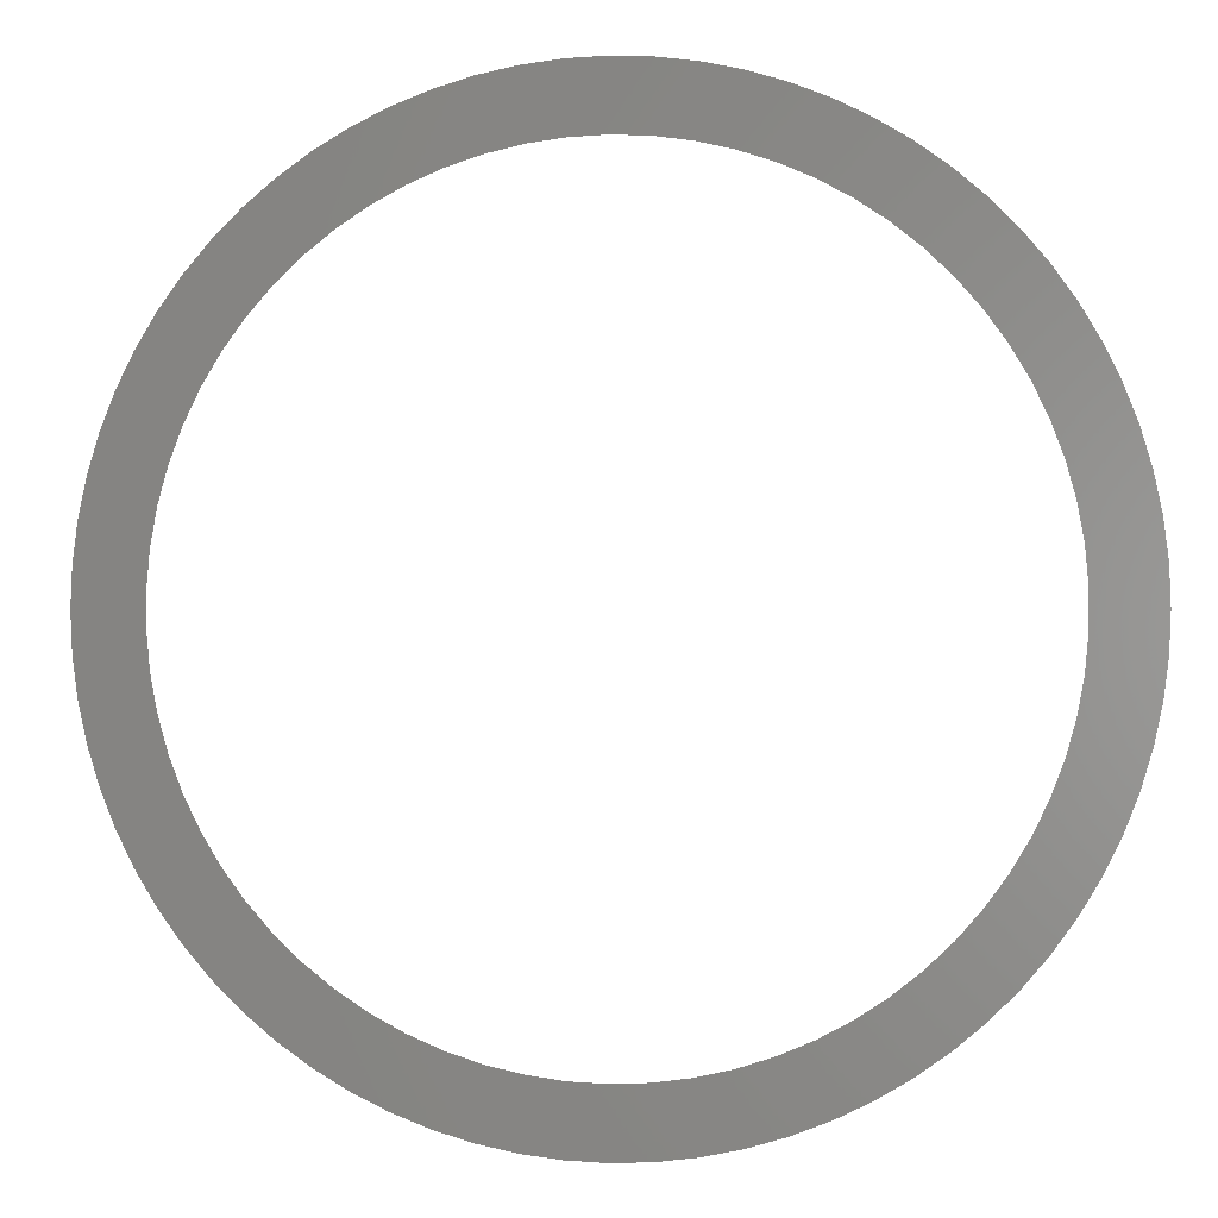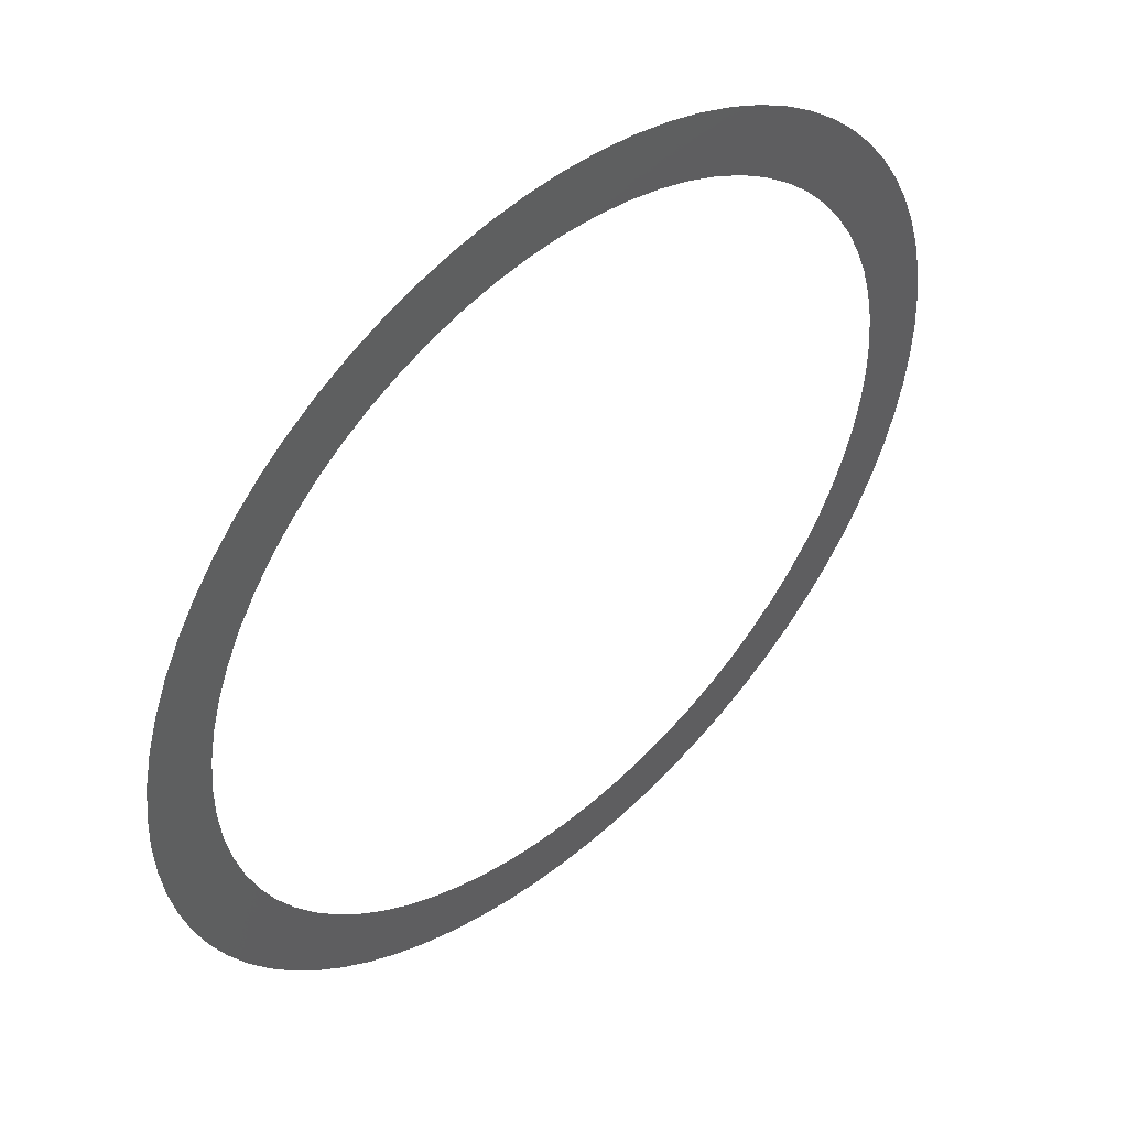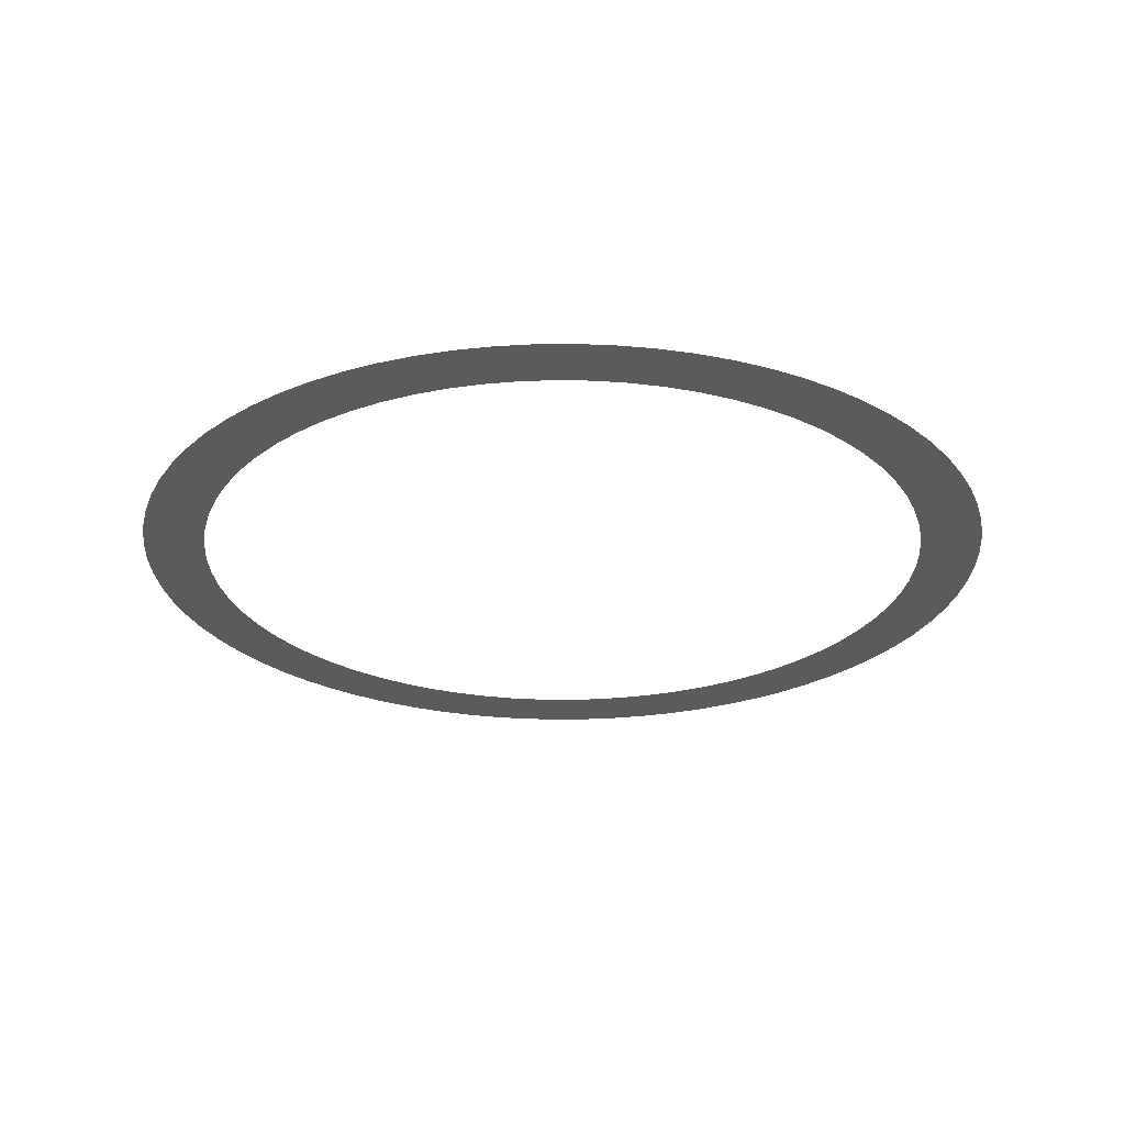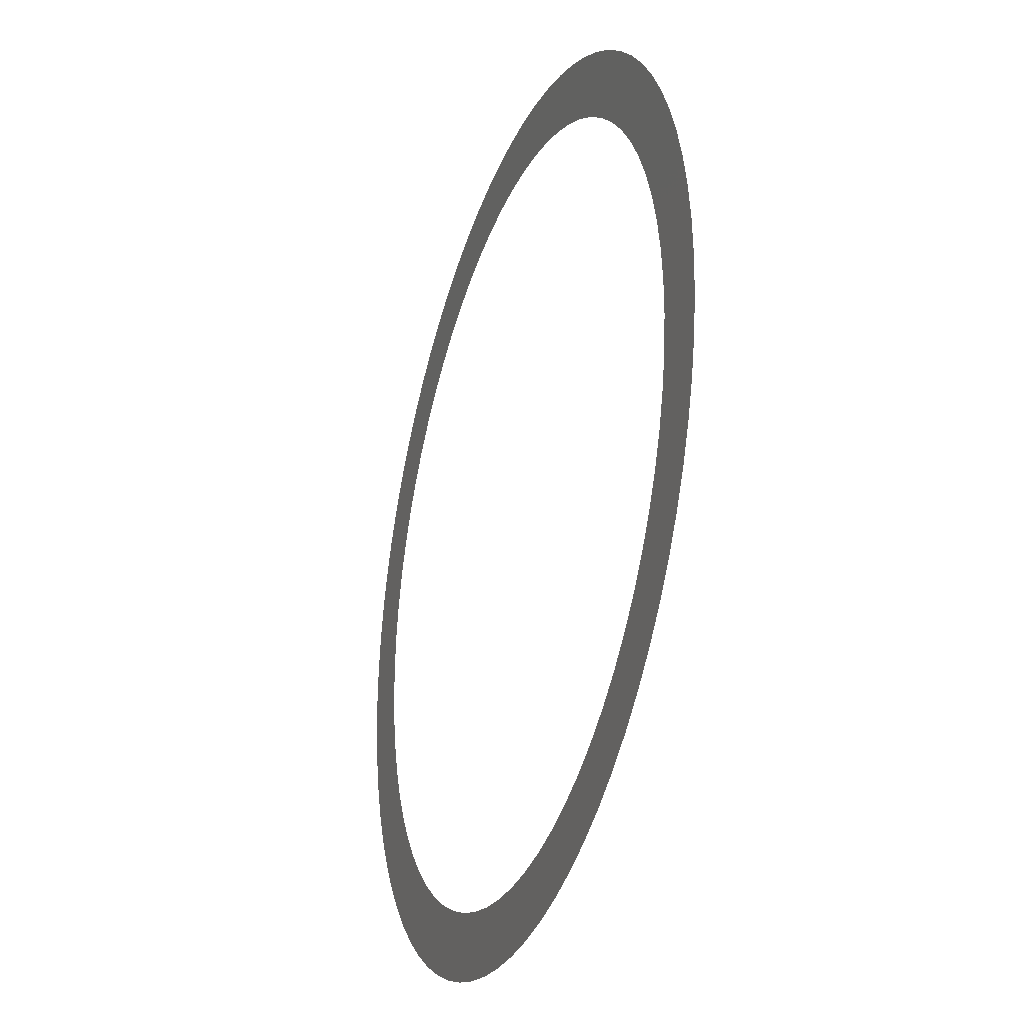
<metadata>
{"format":"stl","ext":"stl","renderer":"f3d","projection":"perspective","resolution":1024,"background":"white","views":[{"elev":-0.2,"azim":6.7,"up":"+Y"},{"elev":48.6,"azim":137.7,"up":"+Y"},{"elev":-26.2,"azim":31.8,"up":"+Z"},{"elev":-29.9,"azim":70.6,"up":"+Y"}]}
</metadata>
<code>
# stl→obj: 146 verts, 146 faces
v 186 -3.291 2.381
v 186.3 -4.088 2.381
v 186.7 -3.763 2.381
v 185.7 -3.587 2.381
v 186 -4.385 2.381
v 186.3 -2.969 2.381
v 186.9 -3.413 2.381
v 185.4 -3.853 2.381
v 185.6 -4.652 2.381
v 186.5 -2.624 2.381
v 187.2 -3.039 2.381
v 185 -4.088 2.381
v 185.2 -4.887 2.381
v 186.8 -2.257 2.381
v 187.4 -2.644 2.381
v 187.7 -2.232 2.381
v 184.6 -4.291 2.381
v 184.8 -5.088 2.381
v 186.9 -1.872 2.381
v 187.8 -1.804 2.381
v 184.2 -4.459 2.381
v 184.4 -5.255 2.381
v 187.1 -1.472 2.381
v 187.9 -1.364 2.381
v 183.8 -4.591 2.381
v 183.9 -5.386 2.381
v 187.2 -1.06 2.381
v 188 -0.9145 2.381
v 183.4 -4.686 2.381
v 183.5 -5.48 2.381
v 187.3 -0.6393 2.381
v 188.1 -0.4588 2.381
v 183 -4.743 2.381
v 183 -5.537 2.381
v 187.3 -0.2137 2.381
v 188.1 -4.39e-14 2.381
v 182.6 -4.763 2.381
v 182.1 -5.537 2.381
v 182.6 -5.556 2.381
v 187.3 0.2137 2.381
v 188.1 0.4588 2.381
v 182.1 -4.743 2.381
v 181.6 -5.48 2.381
v 187.3 0.6393 2.381
v 188 0.9145 2.381
v 181.7 -4.686 2.381
v 181.2 -5.386 2.381
v 187.2 1.06 2.381
v 187.9 1.364 2.381
v 181.3 -4.591 2.381
v 180.8 -5.255 2.381
v 187.1 1.472 2.381
v 187.8 1.804 2.381
v 180.9 -4.459 2.381
v 180.3 -5.088 2.381
v 186.9 1.872 2.381
v 187.7 2.232 2.381
v 180.5 -4.291 2.381
v 179.9 -4.887 2.381
v 186.8 2.257 2.381
v 187.4 2.644 2.381
v 180.1 -4.088 2.381
v 179.5 -4.652 2.381
v 187.2 3.039 2.381
v 186.5 2.624 2.381
v 179.8 -3.853 2.381
v 179.1 -4.385 2.381
v 186.9 3.413 2.381
v 186.3 2.969 2.381
v 179.4 -3.587 2.381
v 178.8 -4.088 2.381
v 186.7 3.763 2.381
v 186 3.291 2.381
v 179.1 -3.291 2.381
v 178.5 -3.763 2.381
v 186.3 4.088 2.381
v 185.7 3.587 2.381
v 178.8 -2.969 2.381
v 178.2 -3.413 2.381
v 186 4.385 2.381
v 185.4 3.853 2.381
v 178.6 -2.624 2.381
v 177.9 -3.039 2.381
v 185.6 4.652 2.381
v 185 4.088 2.381
v 178.4 -2.257 2.381
v 177.7 -2.644 2.381
v 185.2 4.887 2.381
v 184.6 4.291 2.381
v 177.5 -2.232 2.381
v 178.2 -1.872 2.381
v 184.8 5.088 2.381
v 184.2 4.459 2.381
v 177.3 -1.804 2.381
v 178 -1.472 2.381
v 184.4 5.255 2.381
v 183.8 4.591 2.381
v 177.2 -1.364 2.381
v 177.9 -1.06 2.381
v 183.9 5.386 2.381
v 183.4 4.686 2.381
v 177.1 -0.9145 2.381
v 177.8 -0.6393 2.381
v 183.5 5.48 2.381
v 183 4.743 2.381
v 177 -0.4588 2.381
v 177.8 -0.2137 2.381
v 183 5.537 2.381
v 182.6 4.763 2.381
v 177 -4.526e-14 2.381
v 177.8 0.2137 2.381
v 182.6 5.556 2.381
v 182.1 5.537 2.381
v 182.1 4.743 2.381
v 177 0.4588 2.381
v 177.8 0.6393 2.381
v 181.6 5.48 2.381
v 181.7 4.686 2.381
v 177.1 0.9145 2.381
v 177.9 1.06 2.381
v 181.2 5.386 2.381
v 181.3 4.591 2.381
v 177.2 1.364 2.381
v 178 1.472 2.381
v 180.8 5.255 2.381
v 180.9 4.459 2.381
v 177.3 1.804 2.381
v 178.2 1.872 2.381
v 180.3 5.088 2.381
v 180.5 4.291 2.381
v 177.5 2.232 2.381
v 178.4 2.257 2.381
v 179.9 4.887 2.381
v 180.1 4.088 2.381
v 177.7 2.644 2.381
v 179.5 4.652 2.381
v 179.8 3.853 2.381
v 177.9 3.039 2.381
v 178.6 2.624 2.381
v 179.1 4.385 2.381
v 179.4 3.587 2.381
v 178.2 3.413 2.381
v 178.8 2.969 2.381
v 178.5 3.763 2.381
v 179.1 3.291 2.381
v 178.8 4.088 2.381
f 1 2 3
f 4 2 1
f 4 5 2
f 6 3 7
f 6 1 3
f 8 9 5
f 8 5 4
f 10 7 11
f 10 6 7
f 12 9 8
f 12 13 9
f 14 15 16
f 14 11 15
f 14 10 11
f 17 13 12
f 17 18 13
f 19 16 20
f 19 14 16
f 21 22 18
f 21 18 17
f 23 20 24
f 23 19 20
f 25 22 21
f 25 26 22
f 27 24 28
f 27 23 24
f 29 30 26
f 29 26 25
f 31 27 28
f 31 28 32
f 33 30 29
f 33 34 30
f 35 31 32
f 35 32 36
f 37 38 39
f 37 34 33
f 37 39 34
f 40 35 36
f 40 36 41
f 42 43 38
f 42 38 37
f 44 40 41
f 44 41 45
f 46 47 43
f 46 43 42
f 48 44 45
f 48 45 49
f 50 51 47
f 50 47 46
f 52 48 49
f 52 49 53
f 54 55 51
f 54 51 50
f 56 52 53
f 56 53 57
f 58 59 55
f 58 55 54
f 60 56 57
f 60 57 61
f 62 59 58
f 63 59 62
f 64 60 61
f 65 60 64
f 66 63 62
f 67 63 66
f 68 65 64
f 69 65 68
f 70 67 66
f 71 67 70
f 72 69 68
f 73 69 72
f 74 71 70
f 75 71 74
f 76 73 72
f 77 73 76
f 78 75 74
f 79 75 78
f 80 77 76
f 81 77 80
f 82 79 78
f 83 79 82
f 84 81 80
f 85 81 84
f 86 83 82
f 87 83 86
f 88 85 84
f 88 89 85
f 90 87 86
f 90 86 91
f 92 89 88
f 92 93 89
f 94 90 91
f 94 91 95
f 96 93 92
f 96 97 93
f 98 95 99
f 98 94 95
f 100 97 96
f 100 101 97
f 102 99 103
f 102 98 99
f 104 101 100
f 104 105 101
f 106 103 107
f 106 102 103
f 108 105 104
f 108 109 105
f 110 107 111
f 110 106 107
f 112 109 108
f 113 114 109
f 113 109 112
f 115 111 116
f 115 110 111
f 117 118 114
f 117 114 113
f 119 116 120
f 119 115 116
f 121 122 118
f 121 118 117
f 123 120 124
f 123 119 120
f 125 122 121
f 125 126 122
f 127 124 128
f 127 123 124
f 129 126 125
f 129 130 126
f 131 127 128
f 131 128 132
f 133 130 129
f 133 134 130
f 135 131 132
f 136 134 133
f 136 137 134
f 138 135 132
f 138 132 139
f 140 137 136
f 140 141 137
f 142 138 139
f 142 139 143
f 144 142 143
f 144 143 145
f 146 141 140
f 146 144 145
f 146 145 141

</code>
